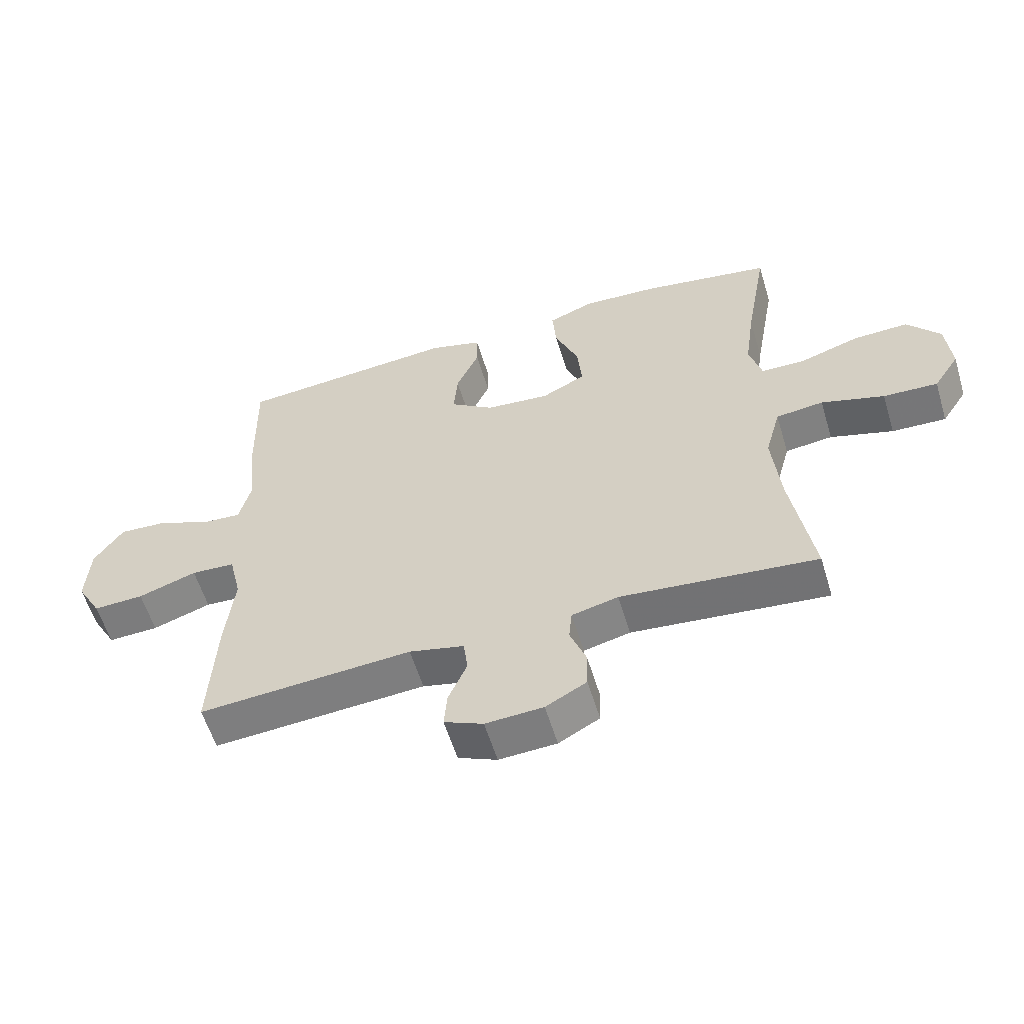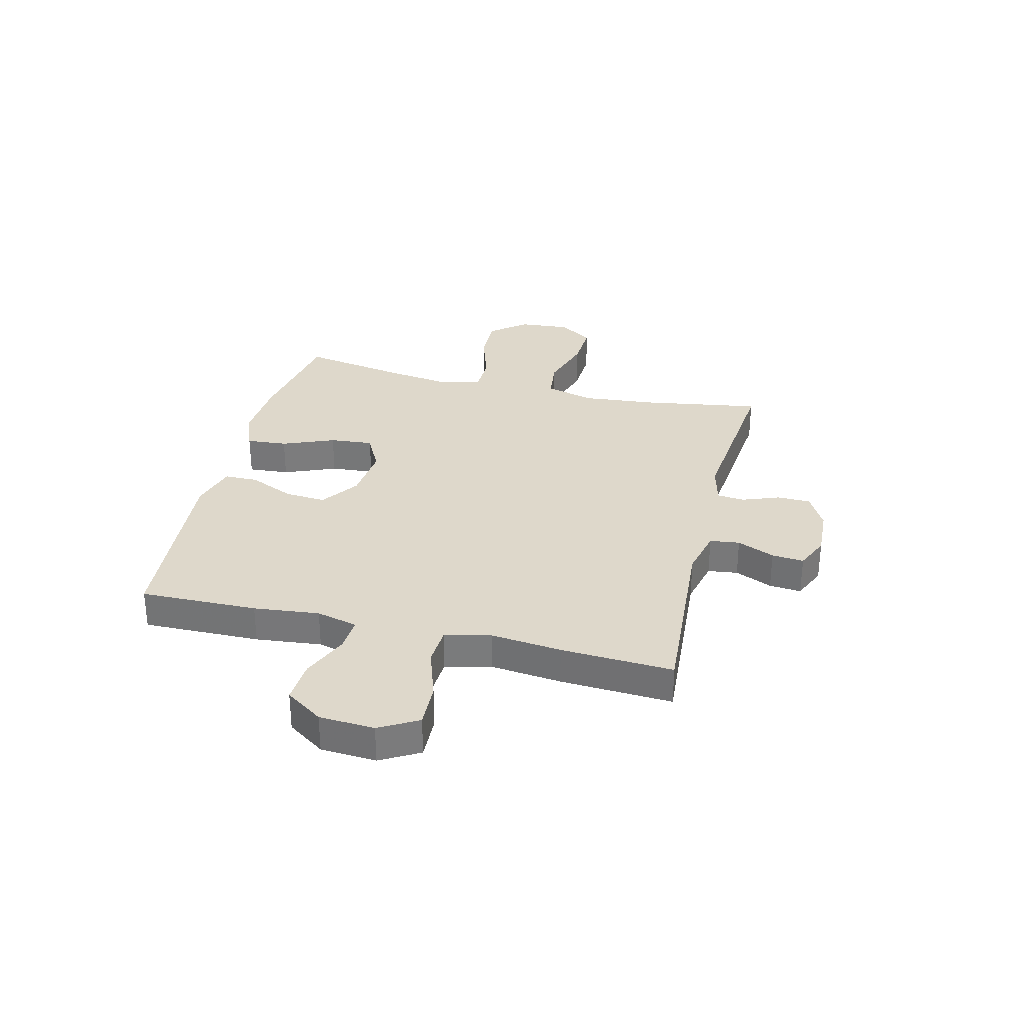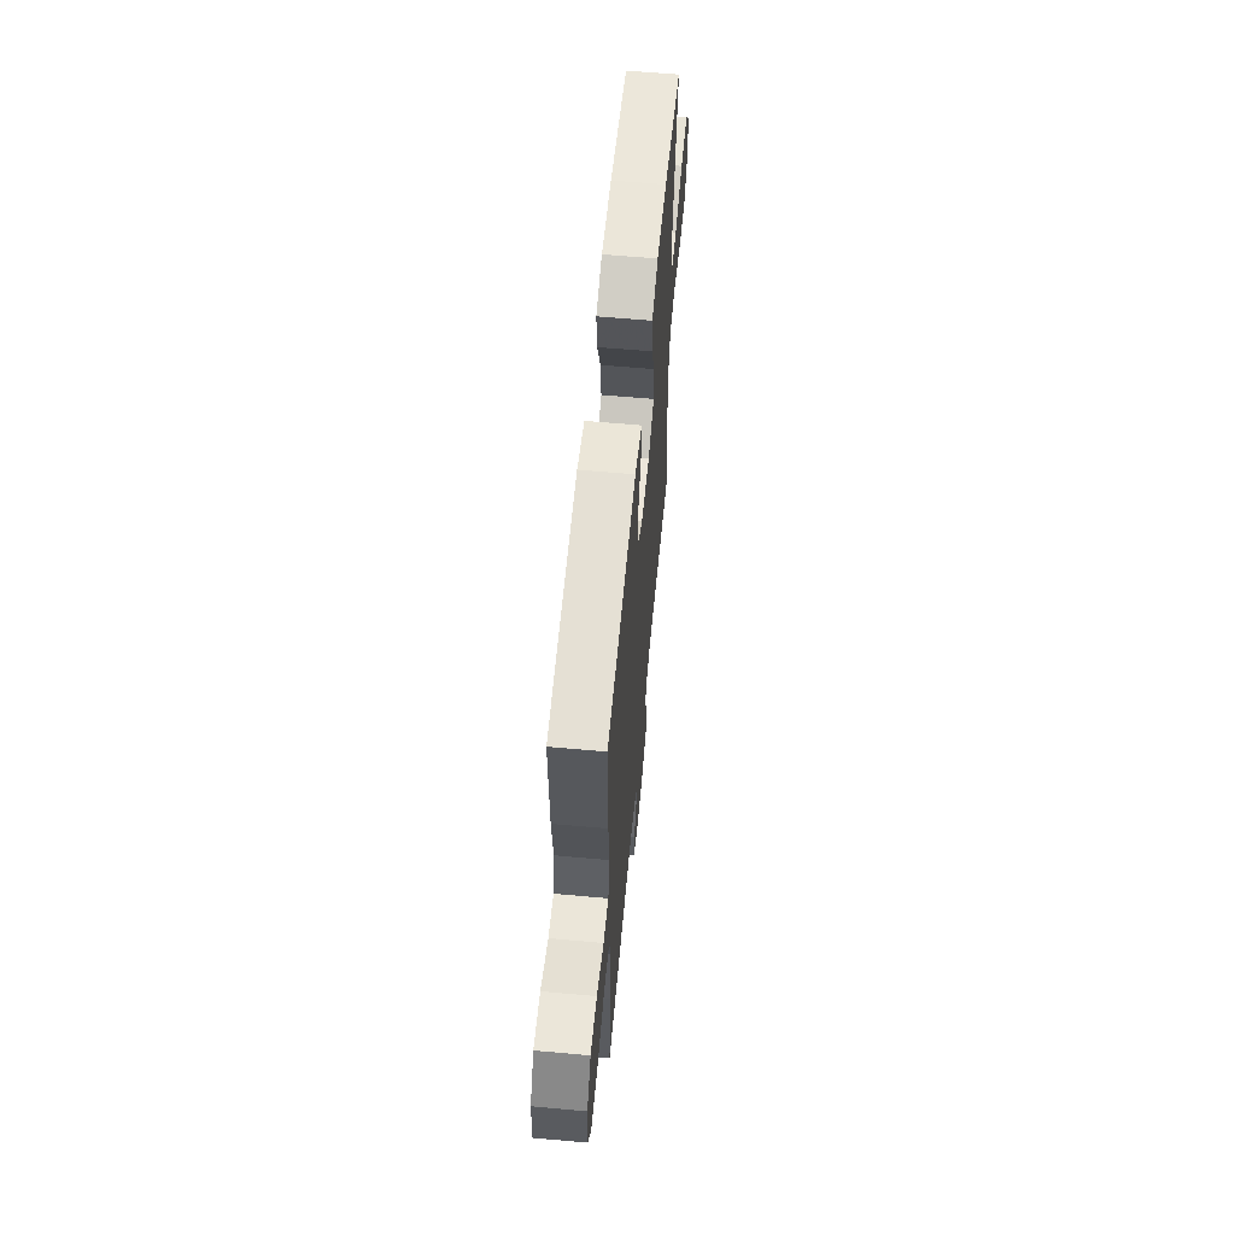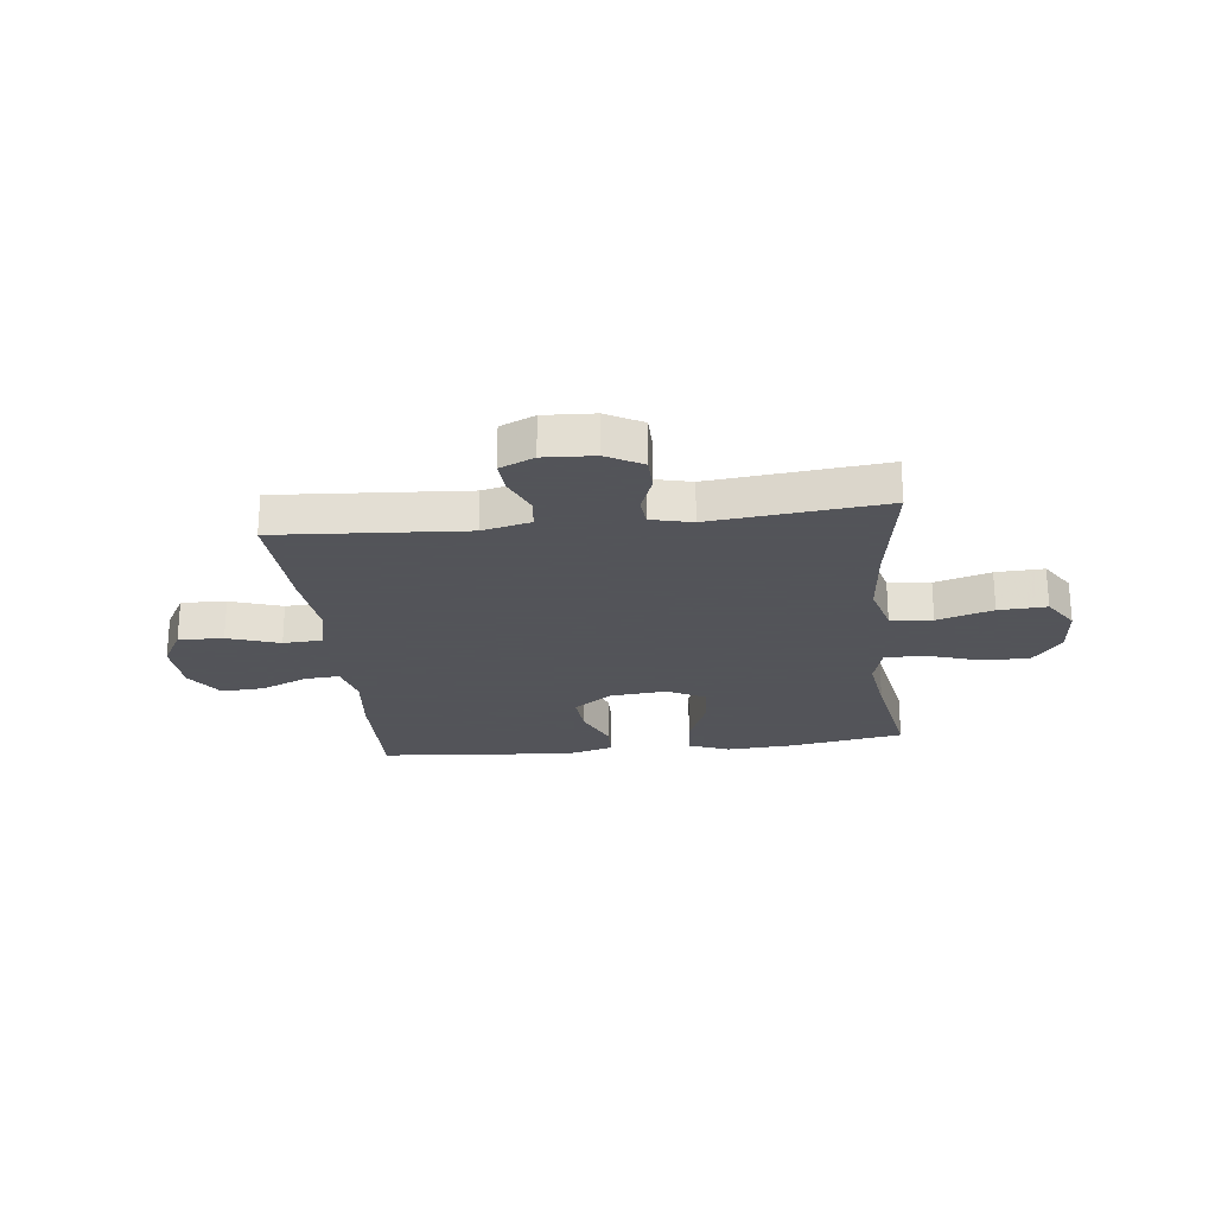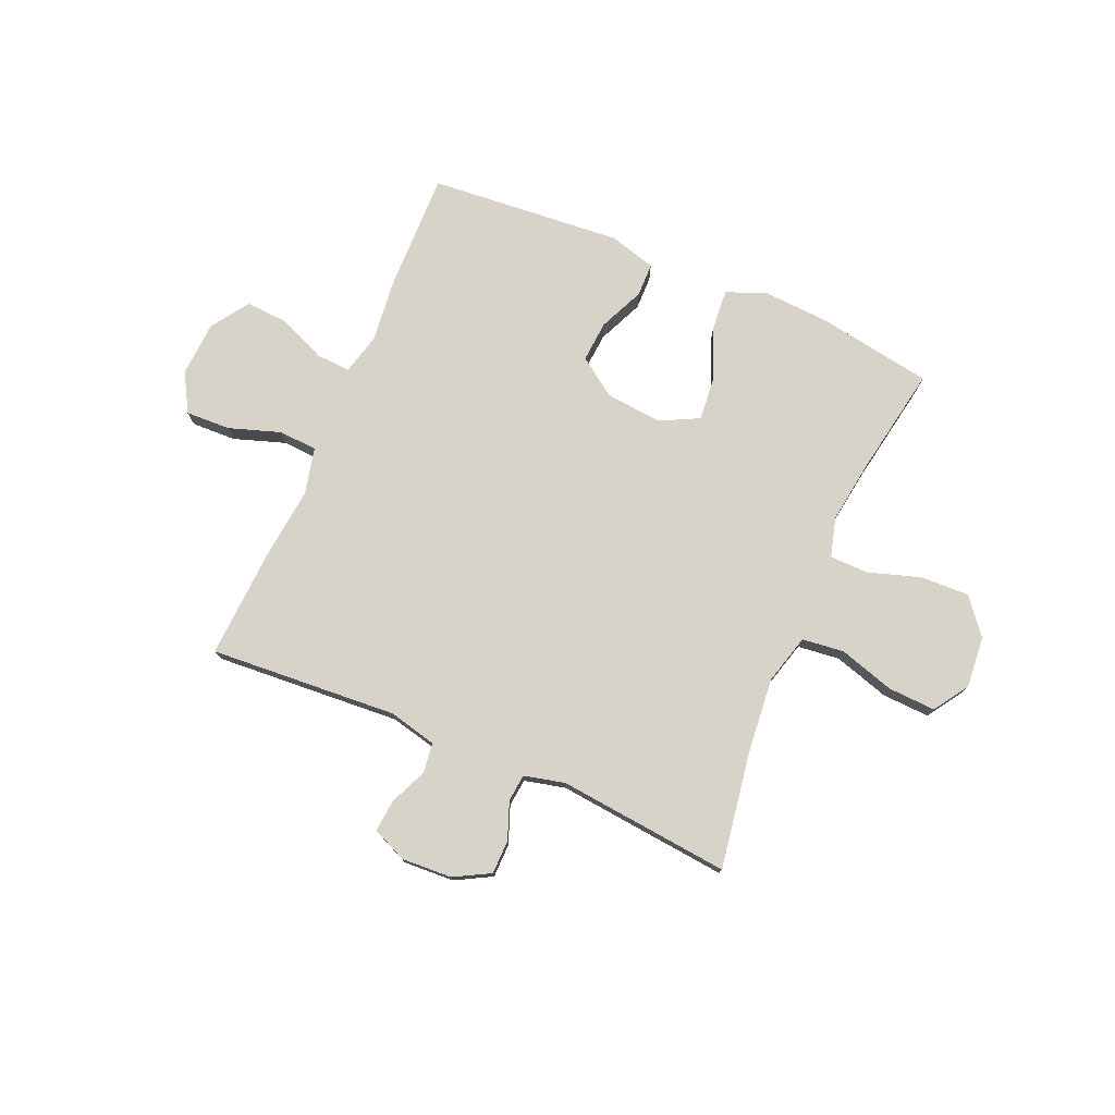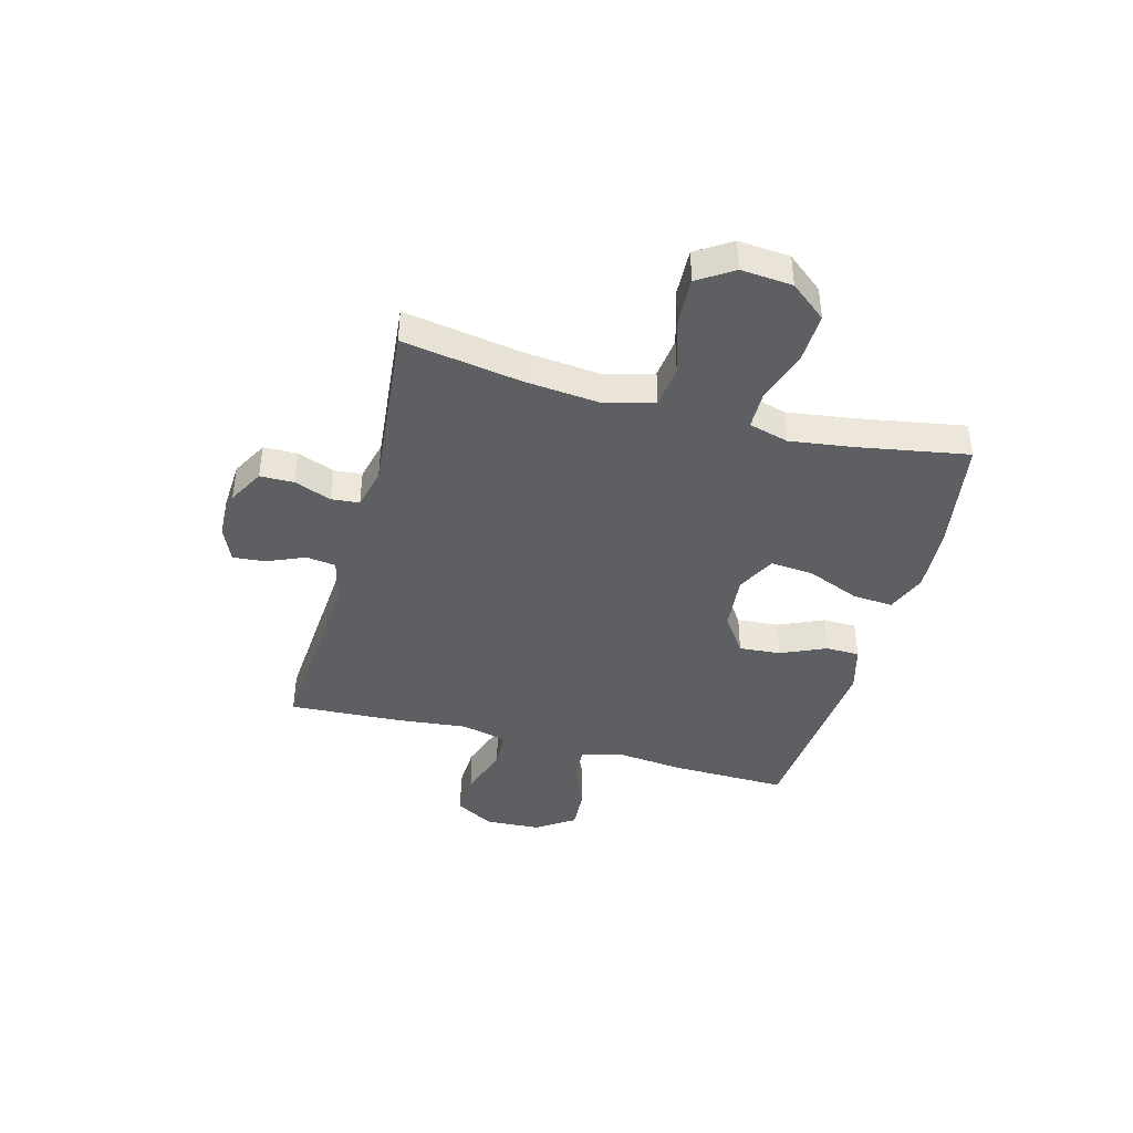
<metadata>
{"format":"obj","ext":"obj","renderer":"f3d","projection":"perspective","resolution":1024,"background":"white","views":[{"elev":-58.0,"azim":-163.2,"up":"+Z"},{"elev":31.6,"azim":103.8,"up":"+Y"},{"elev":60.7,"azim":95.3,"up":"+Z"},{"elev":-23.9,"azim":-173.5,"up":"+Y"},{"elev":76.5,"azim":-156.7,"up":"+Y"},{"elev":-41.4,"azim":-105.2,"up":"+Y"}]}
</metadata>
<code>
v -0.5 0.07 -0.5
v -0.465 0.07 -0.283
v -0.452 0.07 -0.146
v -0.477 0.07 -0.055
v -0.554 0.07 -0.046
v -0.656 0.07 -0.077
v -0.744 0.07 -0.081
v -0.786 0.07 -0.017
v -0.778 0.07 0.077
v -0.725 0.07 0.143
v -0.636 0.07 0.14
v -0.539 0.07 0.109
v -0.468 0.07 0.11
v -0.448 0.07 0.183
v -0.464 0.07 0.297
v -0.5 0.07 0.5
v -0.289 0.07 0.535
v -0.167 0.07 0.542
v -0.093 0.07 0.513
v -0.099 0.07 0.438
v -0.138 0.07 0.342
v -0.145 0.07 0.262
v -0.074 0.07 0.226
v 0.03 0.07 0.236
v 0.1 0.07 0.285
v 0.094 0.07 0.361
v 0.057 0.07 0.444
v 0.058 0.07 0.506
v 0.144 0.07 0.53
v 0.5 0.07 0.5
v 0.496 0.07 0.284
v 0.483 0.07 0.163
v 0.502 0.07 0.087
v 0.565 0.07 0.091
v 0.651 0.07 0.128
v 0.73 0.07 0.133
v 0.777 0.07 0.064
v 0.783 0.07 -0.038
v 0.743 0.07 -0.109
v 0.661 0.07 -0.106
v 0.566 0.07 -0.074
v 0.495 0.07 -0.078
v 0.475 0.07 -0.163
v 0.489 0.07 -0.293
v 0.5 0.07 -0.5
v 0.155 0.07 -0.476
v 0.066 0.07 -0.497
v 0.059 0.07 -0.552
v 0.089 0.07 -0.621
v 0.094 0.07 -0.68
v 0.031 0.07 -0.708
v -0.062 0.07 -0.703
v -0.128 0.07 -0.667
v -0.129 0.07 -0.605
v -0.103 0.07 -0.537
v -0.108 0.07 -0.486
v -0.183 0.07 -0.468
v -0.5 0 -0.5
v -0.465 0 -0.283
v -0.452 0 -0.146
v -0.477 0 -0.055
v -0.554 0 -0.046
v -0.656 0 -0.077
v -0.744 0 -0.081
v -0.786 0 -0.017
v -0.778 0 0.077
v -0.725 0 0.143
v -0.636 0 0.14
v -0.539 0 0.109
v -0.468 0 0.11
v -0.448 0 0.183
v -0.464 0 0.297
v -0.5 0 0.5
v -0.289 0 0.535
v -0.167 0 0.542
v -0.093 0 0.513
v -0.099 0 0.438
v -0.138 0 0.342
v -0.145 0 0.262
v -0.074 0 0.226
v 0.03 0 0.236
v 0.1 0 0.285
v 0.094 0 0.361
v 0.057 0 0.444
v 0.058 0 0.506
v 0.144 0 0.53
v 0.5 0 0.5
v 0.496 0 0.284
v 0.483 0 0.163
v 0.502 0 0.087
v 0.565 0 0.091
v 0.651 0 0.128
v 0.73 0 0.133
v 0.777 0 0.064
v 0.783 0 -0.038
v 0.743 0 -0.109
v 0.661 0 -0.106
v 0.566 0 -0.074
v 0.495 0 -0.078
v 0.475 0 -0.163
v 0.489 0 -0.293
v 0.5 0 -0.5
v 0.155 0 -0.476
v 0.066 0 -0.497
v 0.059 0 -0.552
v 0.089 0 -0.621
v 0.094 0 -0.68
v 0.031 0 -0.708
v -0.062 0 -0.703
v -0.128 0 -0.667
v -0.129 0 -0.605
v -0.103 0 -0.537
v -0.108 0 -0.486
v -0.183 0 -0.468
f 53 54 55
f 52 53 55
f 51 52 55
f 50 51 55
f 49 50 55
f 48 49 55
f 47 48 55 56
f 46 47 56 57
f 43 44 45 46
f 42 43 46 57
f 39 40 41
f 38 39 41
f 37 38 41
f 36 37 41
f 35 36 41
f 34 35 41
f 33 34 41 42
f 57 1 2
f 42 57 2
f 33 42 2
f 32 33 2
f 30 31 32
f 29 30 32
f 28 29 32
f 27 28 32
f 26 27 32
f 19 20 21
f 18 19 21
f 17 18 21
f 16 17 21
f 15 16 21
f 14 15 21 22
f 13 14 22 23
f 10 11 12
f 9 10 12
f 8 9 12
f 7 8 12
f 6 7 12
f 5 6 12
f 4 5 12 13
f 13 23 24
f 4 13 24
f 3 4 24
f 25 26 32
f 24 25 32
f 3 24 32
f 2 3 32
f 112 111 110
f 112 110 109
f 112 109 108
f 112 108 107
f 112 107 106
f 112 106 105
f 113 112 105 104
f 114 113 104 103
f 103 102 101 100
f 114 103 100 99
f 98 97 96
f 98 96 95
f 98 95 94
f 98 94 93
f 98 93 92
f 98 92 91
f 99 98 91 90
f 59 58 114
f 59 114 99
f 59 99 90
f 59 90 89
f 89 88 87
f 89 87 86
f 89 86 85
f 89 85 84
f 89 84 83
f 78 77 76
f 78 76 75
f 78 75 74
f 78 74 73
f 78 73 72
f 79 78 72 71
f 80 79 71 70
f 69 68 67
f 69 67 66
f 69 66 65
f 69 65 64
f 69 64 63
f 69 63 62
f 70 69 62 61
f 81 80 70
f 81 70 61
f 81 61 60
f 89 83 82
f 89 82 81
f 89 81 60
f 89 60 59
f 1 58 59 2
f 2 59 60 3
f 3 60 61 4
f 4 61 62 5
f 5 62 63 6
f 6 63 64 7
f 7 64 65 8
f 8 65 66 9
f 9 66 67 10
f 10 67 68 11
f 11 68 69 12
f 12 69 70 13
f 13 70 71 14
f 14 71 72 15
f 15 72 73 16
f 16 73 74 17
f 17 74 75 18
f 18 75 76 19
f 19 76 77 20
f 20 77 78 21
f 21 78 79 22
f 22 79 80 23
f 23 80 81 24
f 24 81 82 25
f 25 82 83 26
f 26 83 84 27
f 27 84 85 28
f 28 85 86 29
f 29 86 87 30
f 30 87 88 31
f 31 88 89 32
f 32 89 90 33
f 33 90 91 34
f 34 91 92 35
f 35 92 93 36
f 36 93 94 37
f 37 94 95 38
f 38 95 96 39
f 39 96 97 40
f 40 97 98 41
f 41 98 99 42
f 42 99 100 43
f 43 100 101 44
f 44 101 102 45
f 45 102 103 46
f 46 103 104 47
f 47 104 105 48
f 48 105 106 49
f 49 106 107 50
f 50 107 108 51
f 51 108 109 52
f 52 109 110 53
f 53 110 111 54
f 54 111 112 55
f 55 112 113 56
f 56 113 114 57
f 57 114 58 1

</code>
